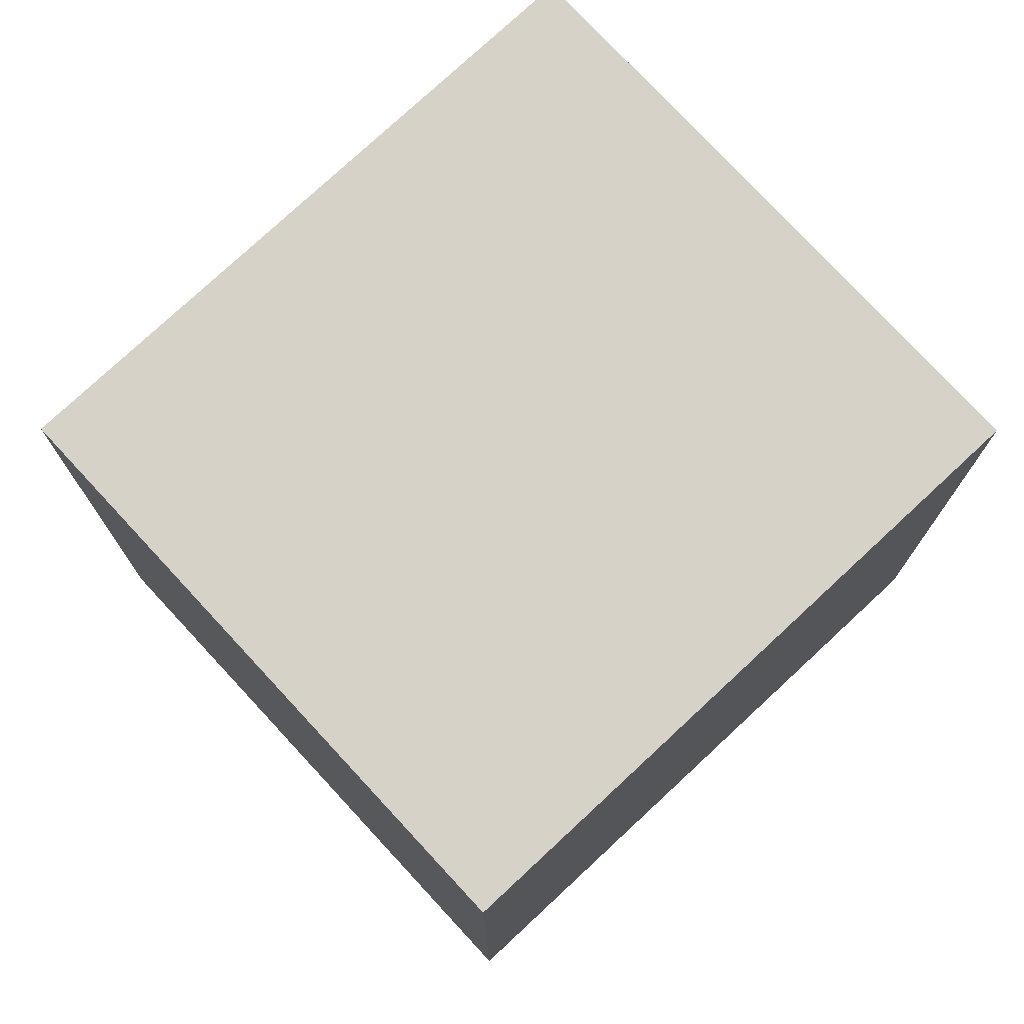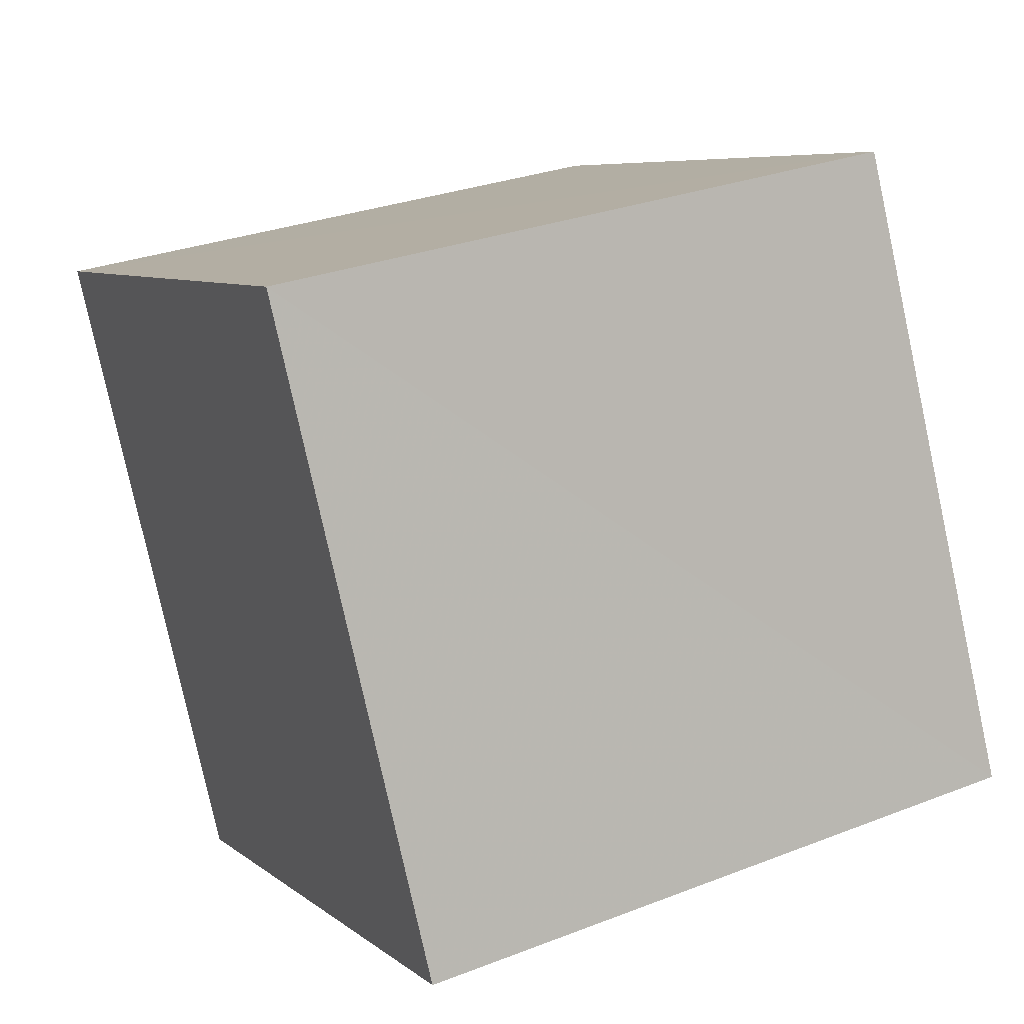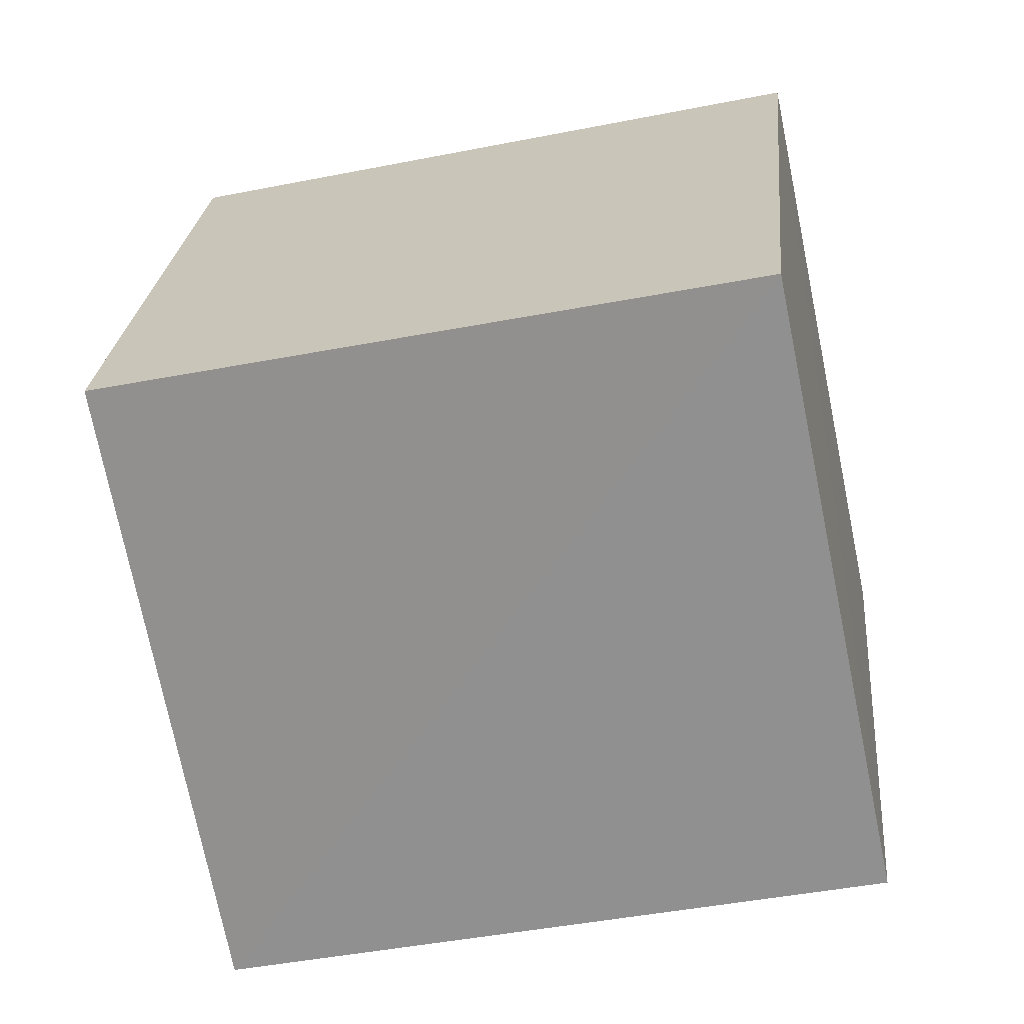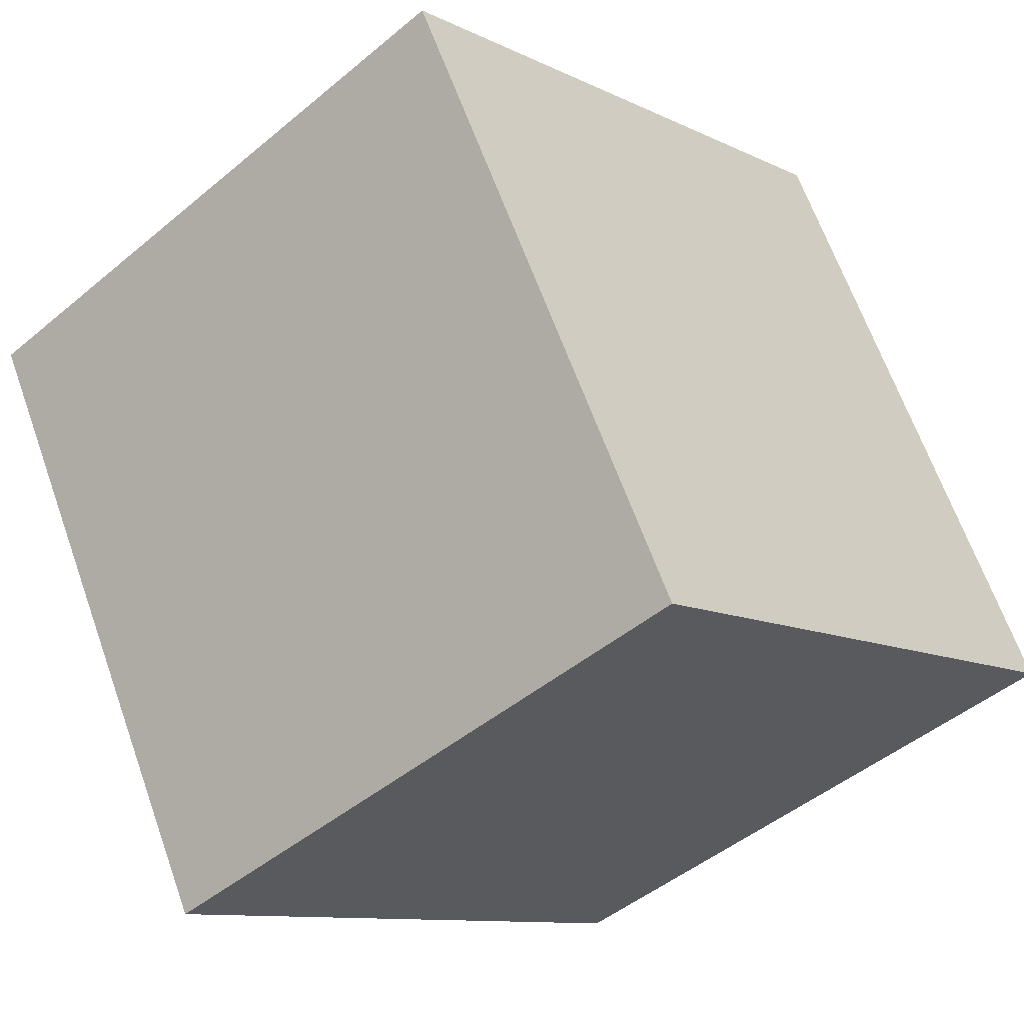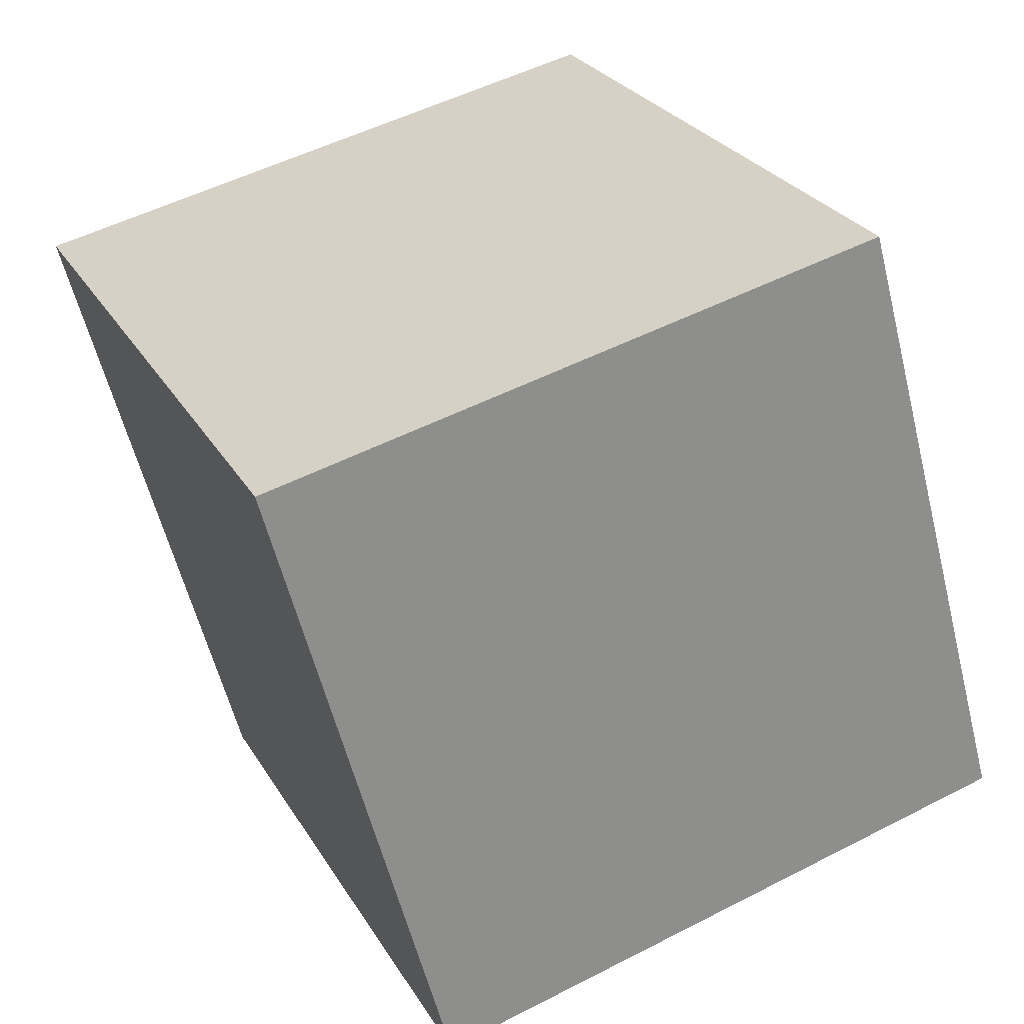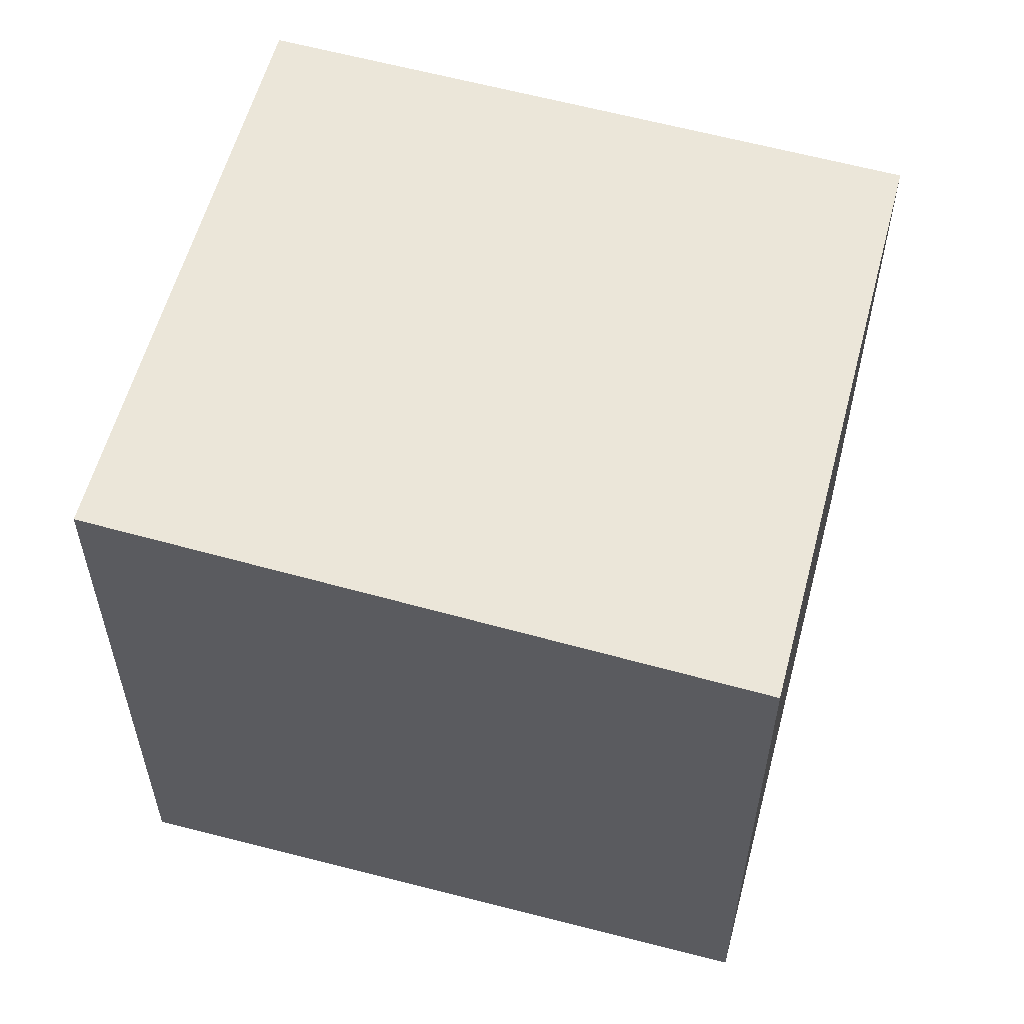
<metadata>
{"format":"obj","ext":"obj","renderer":"f3d","projection":"perspective","resolution":1024,"background":"white","views":[{"elev":75.8,"azim":71.0,"up":"+Z"},{"elev":-79.4,"azim":12.3,"up":"+Y"},{"elev":-42.8,"azim":102.9,"up":"+Y"},{"elev":-10.6,"azim":39.2,"up":"+Y"},{"elev":-58.8,"azim":14.1,"up":"+Y"},{"elev":58.5,"azim":-51.0,"up":"+Z"}]}
</metadata>
<code>
v 8.474e+04 4.467e+05 0.574
v 8.474e+04 4.467e+05 0.574
v 8.475e+04 4.467e+05 0.574
v 8.475e+04 4.467e+05 0.574
v 8.474e+04 4.467e+05 3.148
v 8.475e+04 4.467e+05 3.082
v 8.475e+04 4.467e+05 3.149
v 8.474e+04 4.467e+05 3.215
f 1 2 3 4
f 5 1 4 6
f 6 4 3 7
f 7 3 2 8
f 8 2 1 5
f 8 5 6 7

</code>
